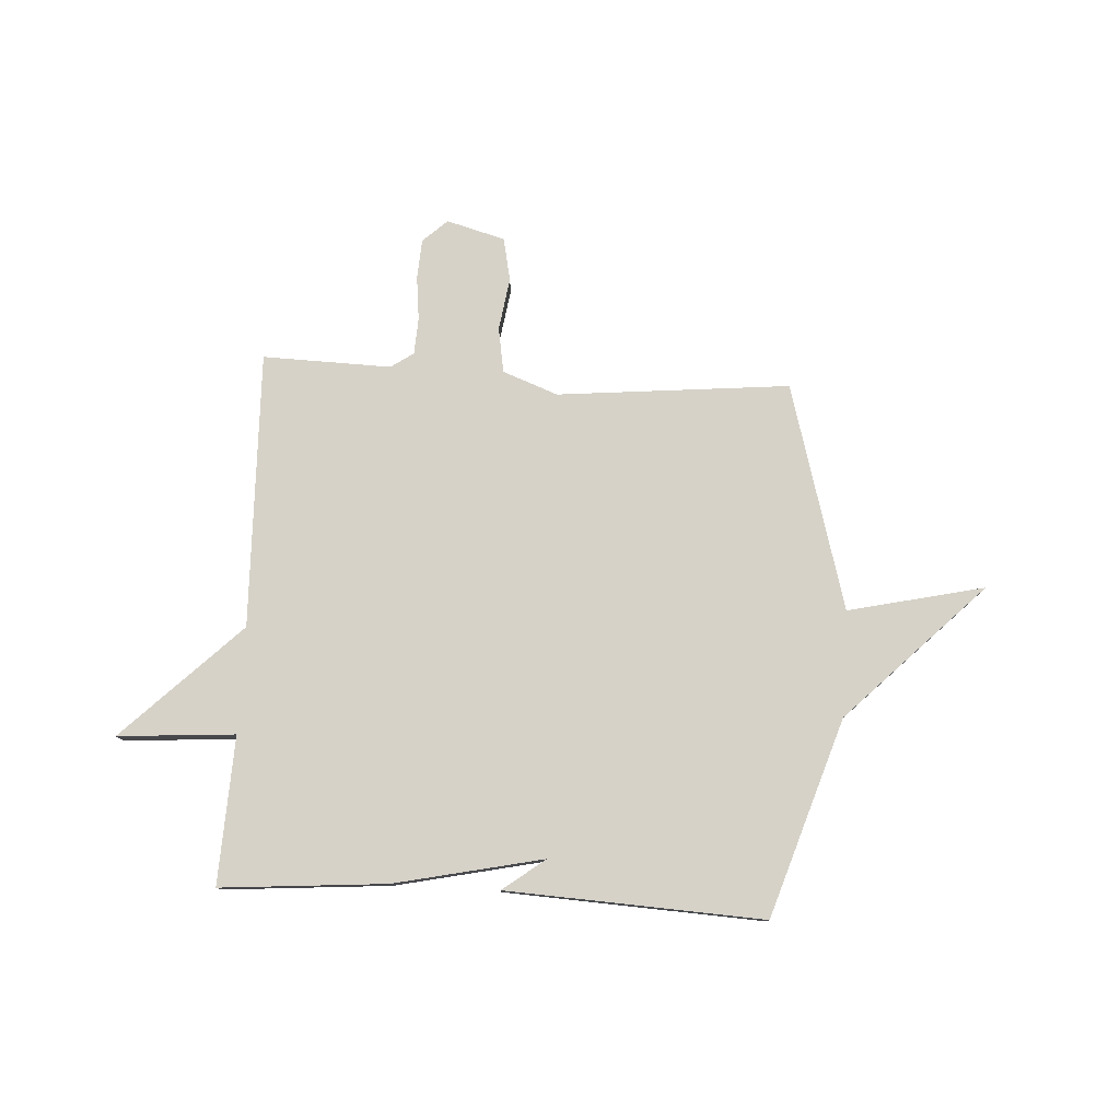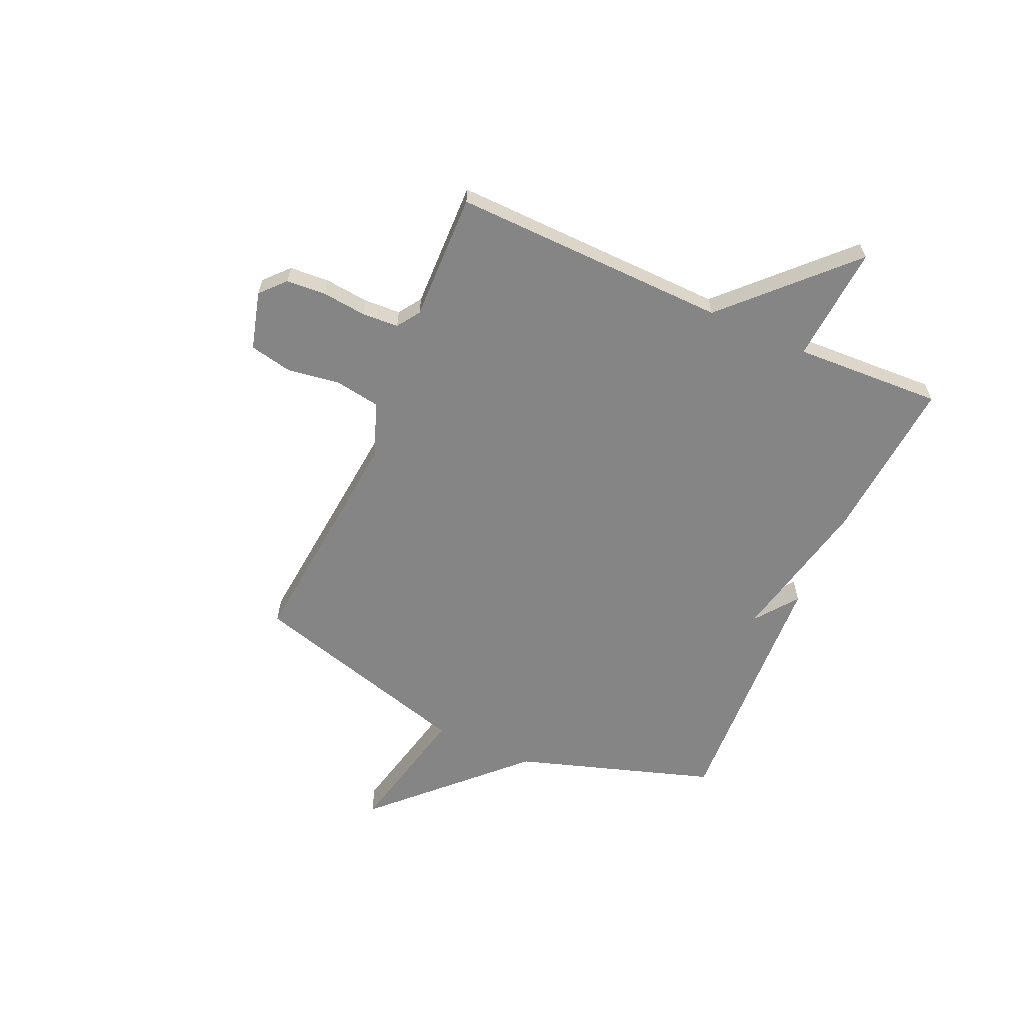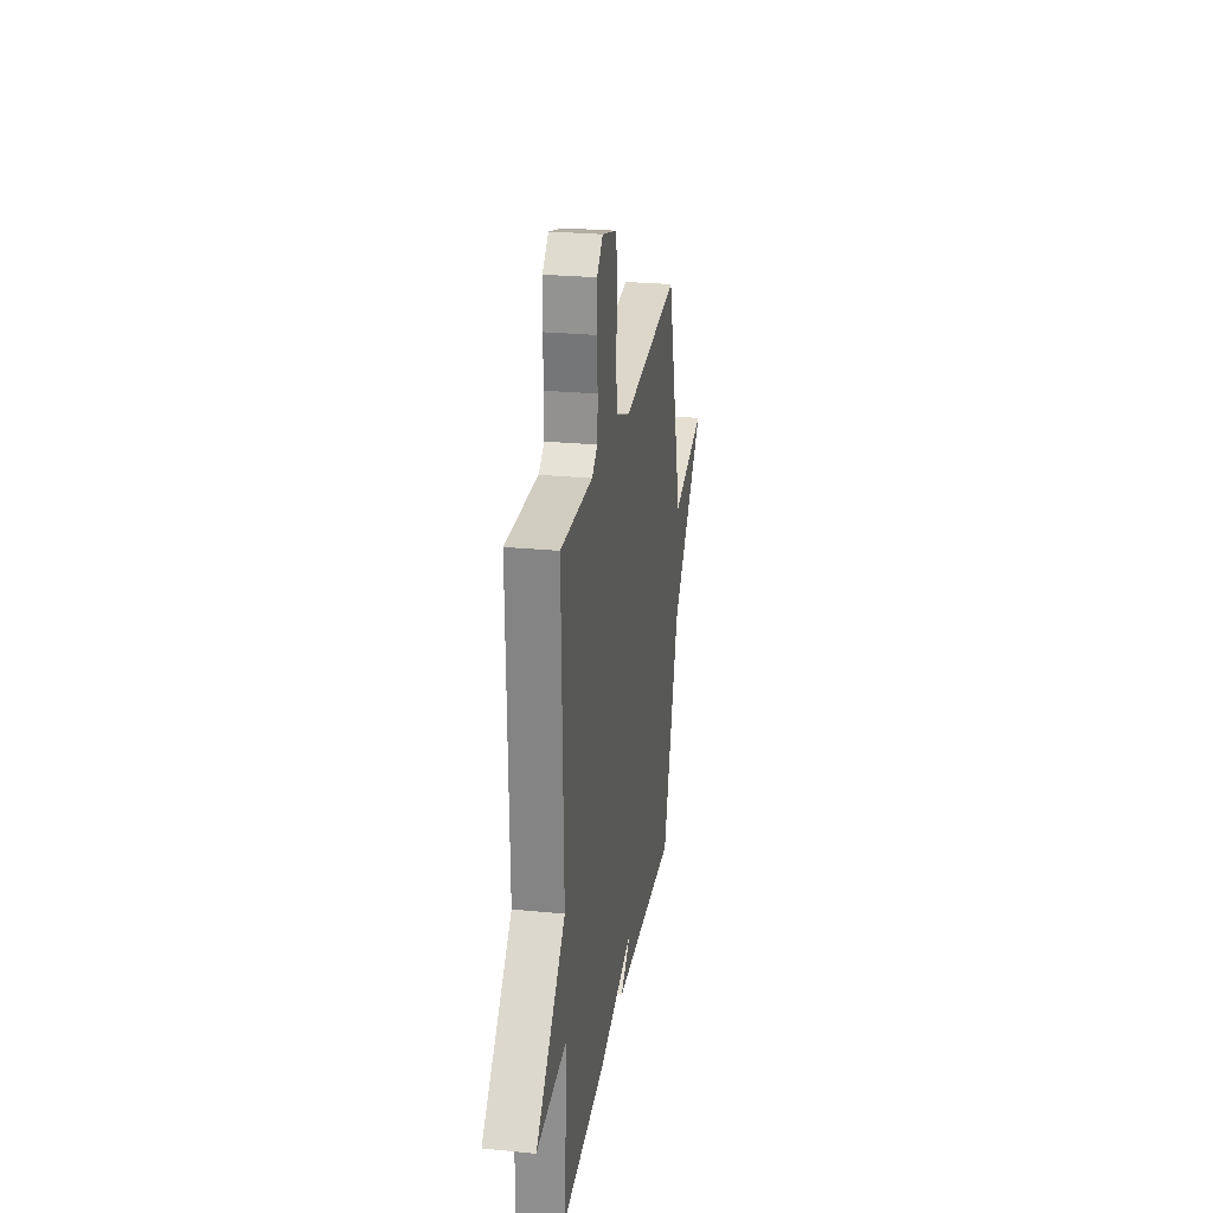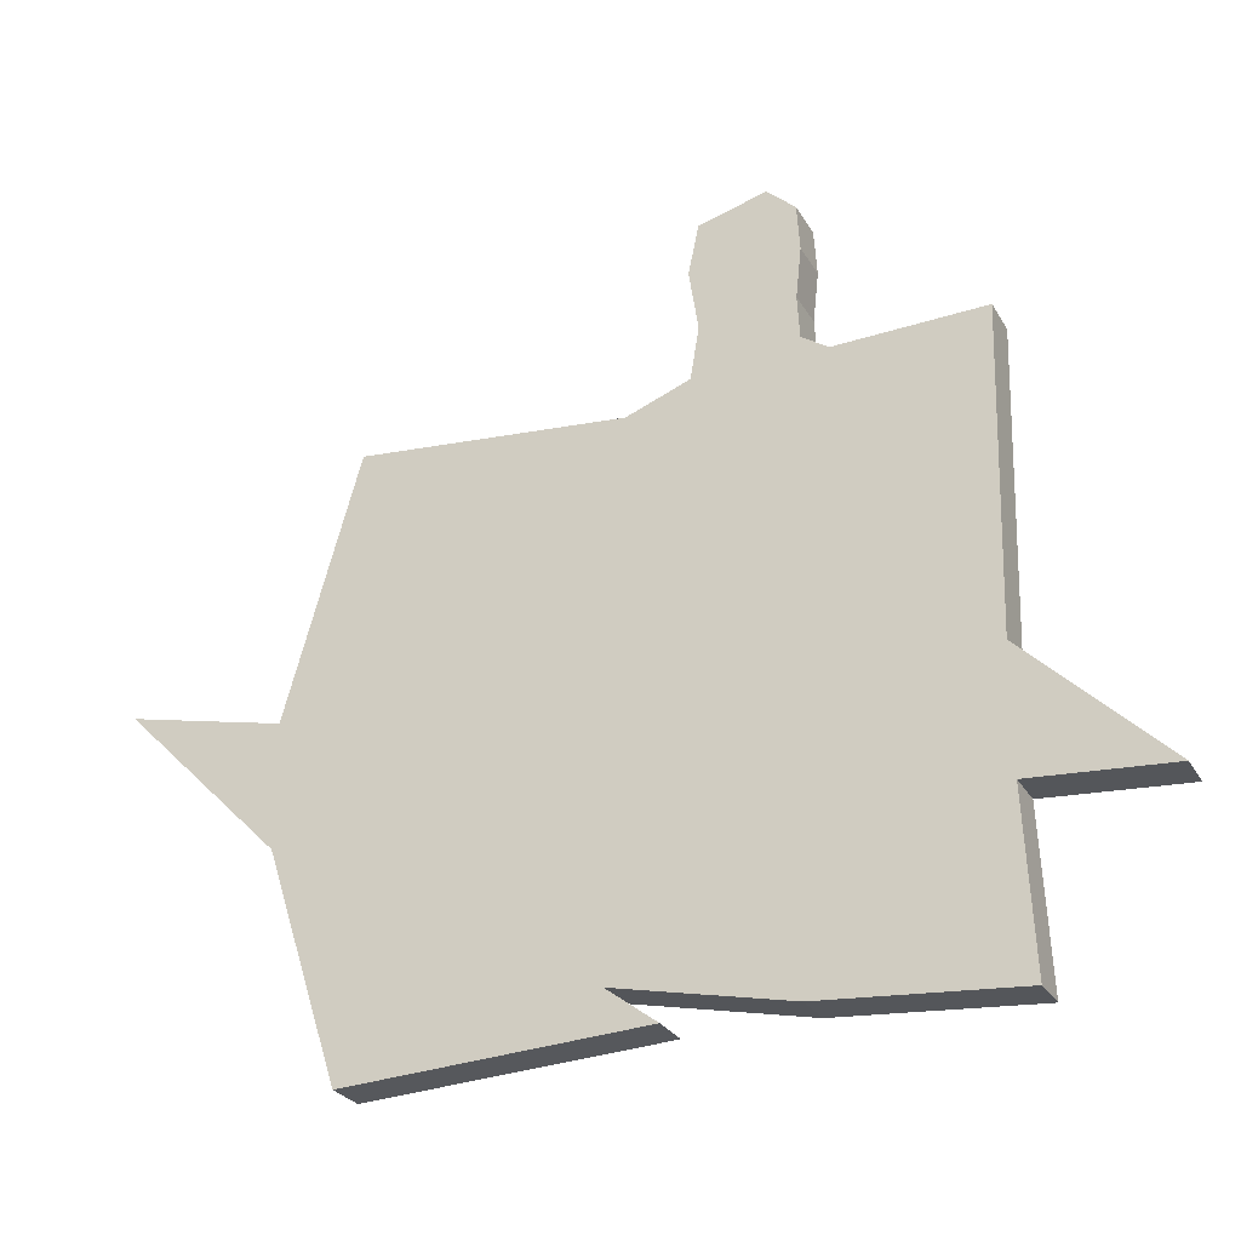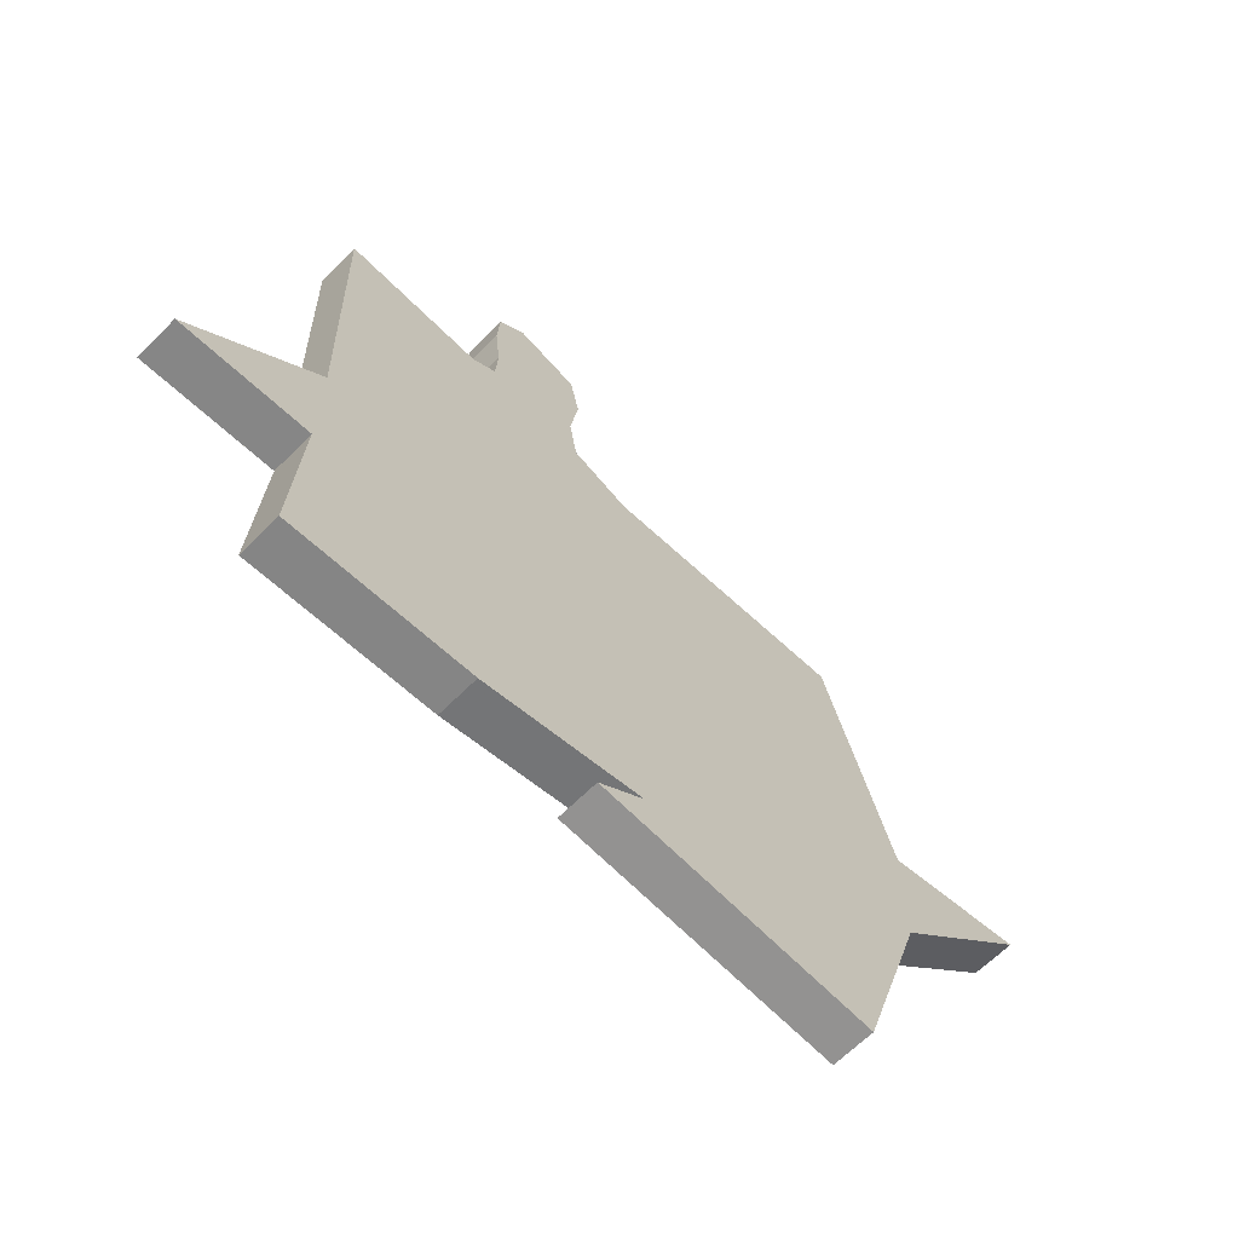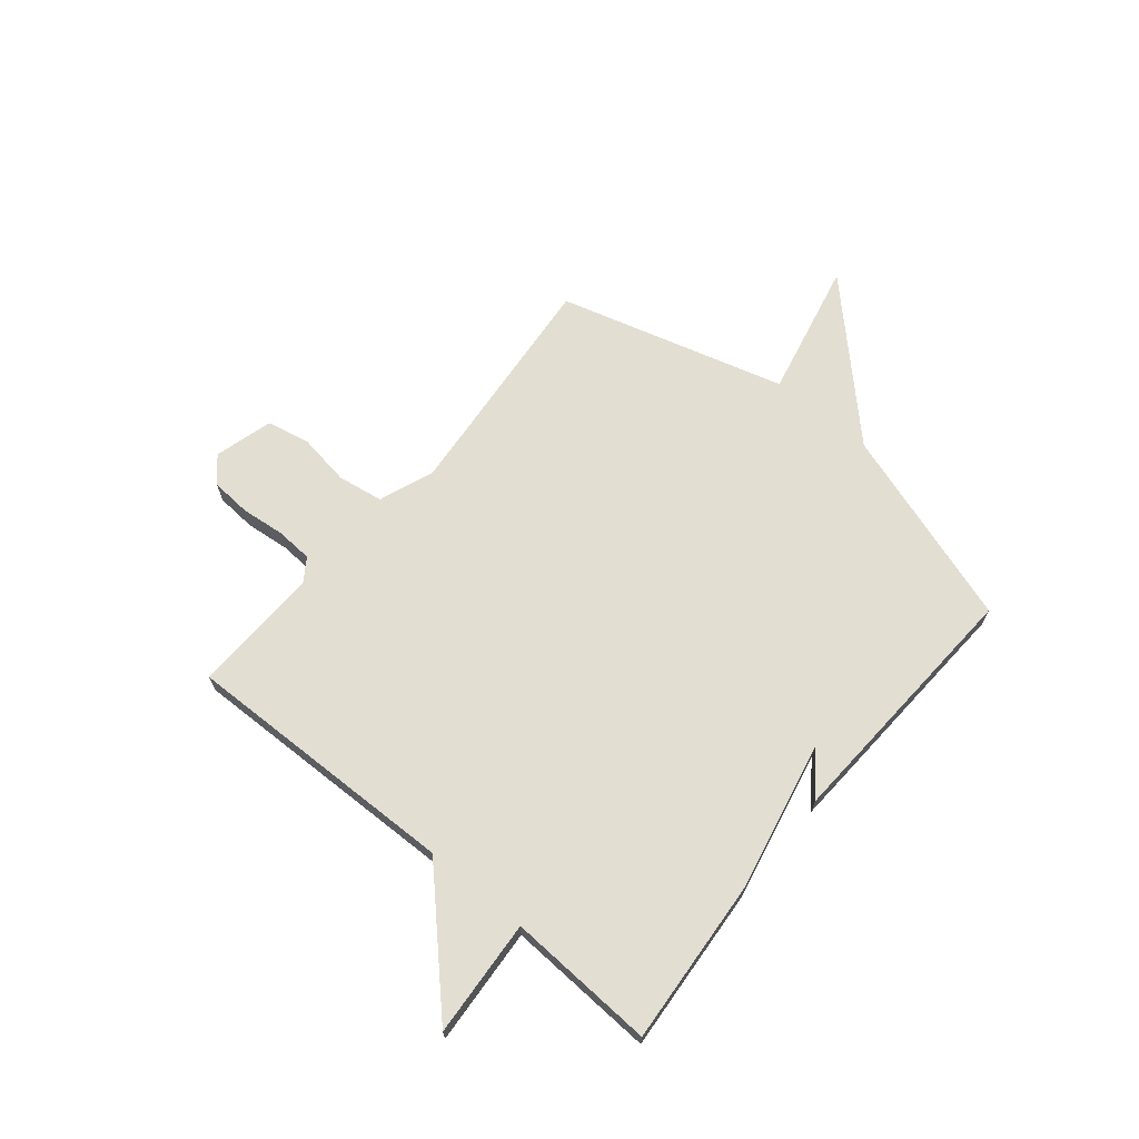
<metadata>
{"format":"obj","ext":"obj","renderer":"f3d","projection":"perspective","resolution":1024,"background":"white","views":[{"elev":78.3,"azim":-176.7,"up":"+Y"},{"elev":-61.8,"azim":66.0,"up":"+Y"},{"elev":25.6,"azim":98.9,"up":"+Z"},{"elev":-27.3,"azim":24.6,"up":"+Z"},{"elev":-64.7,"azim":135.2,"up":"+Z"},{"elev":67.8,"azim":129.8,"up":"+Y"}]}
</metadata>
<code>
v -0.5 0.07 0.5
v -0.061 0.07 0.458
v 0.043 0.07 0.497
v 0.057 0.07 0.582
v 0.042 0.07 0.681
v 0.059 0.07 0.762
v 0.169 0.07 0.792
v 0.215 0.07 0.75
v 0.22 0.07 0.675
v 0.211 0.07 0.592
v 0.215 0.07 0.523
v 0.258 0.07 0.494
v 0.5 0.07 0.5
v 0.487 0.07 -0.021
v 0.708 0.07 -0.237
v 0.487 0.07 -0.221
v 0.5 0.07 -0.5
v 0.187 0.07 -0.475
v -0.094 0.07 -0.414
v -0.013 0.07 -0.475
v -0.5 0.07 -0.5
v -0.621 0.07 -0.126
v -0.878 0.07 0.132
v -0.621 0.07 0.074
v -0.5 0 0.5
v -0.061 0 0.458
v 0.043 0 0.497
v 0.057 0 0.582
v 0.042 0 0.681
v 0.059 0 0.762
v 0.169 0 0.792
v 0.215 0 0.75
v 0.22 0 0.675
v 0.211 0 0.592
v 0.215 0 0.523
v 0.258 0 0.494
v 0.5 0 0.5
v 0.487 0 -0.021
v 0.708 0 -0.237
v 0.487 0 -0.221
v 0.5 0 -0.5
v 0.187 0 -0.475
v -0.094 0 -0.414
v -0.013 0 -0.475
v -0.5 0 -0.5
v -0.621 0 -0.126
v -0.878 0 0.132
v -0.621 0 0.074
f 22 23 24
f 22 24 1 2
f 19 20 21 22
f 22 2 3
f 19 22 3
f 18 19 3
f 17 18 3
f 16 17 3
f 14 15 16
f 14 16 3 4
f 12 13 14
f 11 12 14 4
f 5 6 7
f 4 5 7
f 11 4 7
f 10 11 7
f 7 8 9 10
f 48 47 46
f 26 25 48 46
f 46 45 44 43
f 27 26 46
f 27 46 43
f 27 43 42
f 27 42 41
f 27 41 40
f 40 39 38
f 28 27 40 38
f 38 37 36
f 28 38 36 35
f 31 30 29
f 31 29 28
f 31 28 35
f 31 35 34
f 34 33 32 31
f 1 25 26 2
f 2 26 27 3
f 3 27 28 4
f 4 28 29 5
f 5 29 30 6
f 6 30 31 7
f 7 31 32 8
f 8 32 33 9
f 9 33 34 10
f 10 34 35 11
f 11 35 36 12
f 12 36 37 13
f 13 37 38 14
f 14 38 39 15
f 15 39 40 16
f 16 40 41 17
f 17 41 42 18
f 18 42 43 19
f 19 43 44 20
f 20 44 45 21
f 21 45 46 22
f 22 46 47 23
f 23 47 48 24
f 24 48 25 1

</code>
